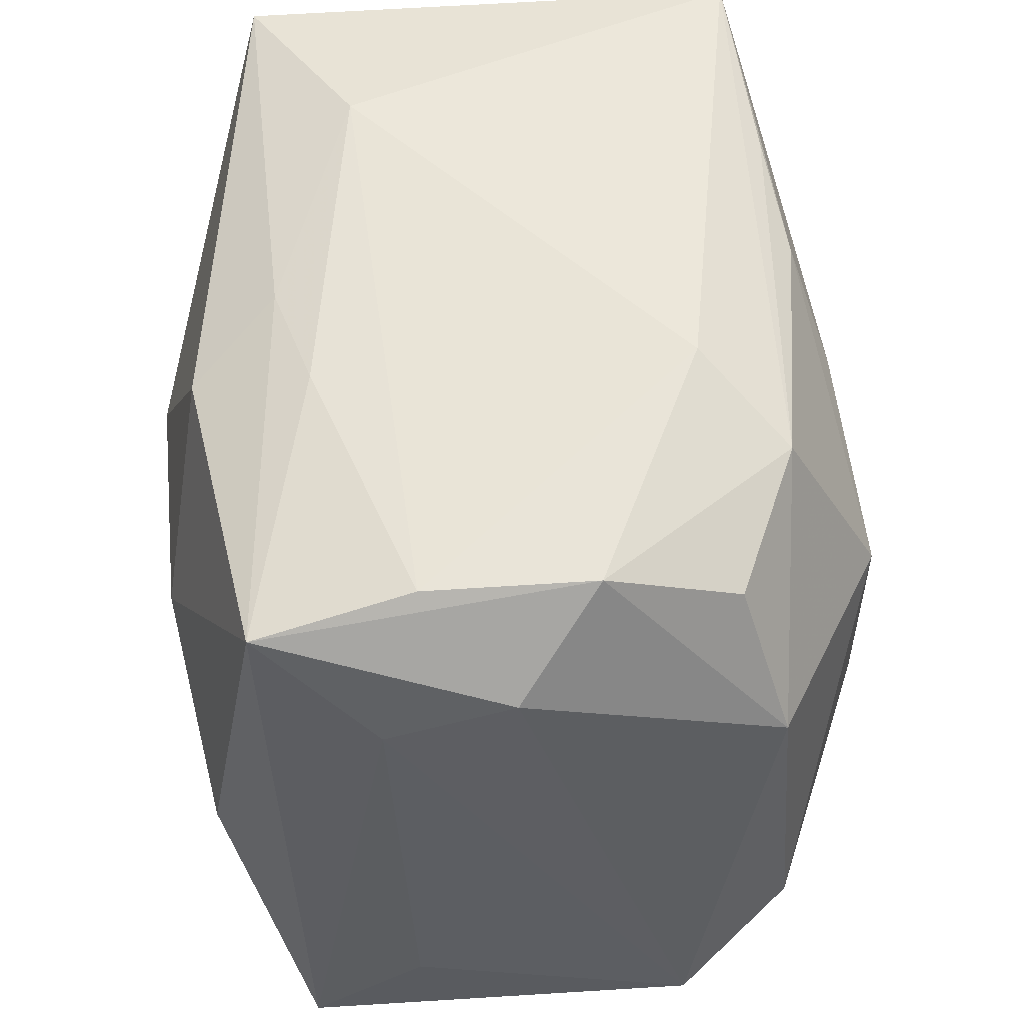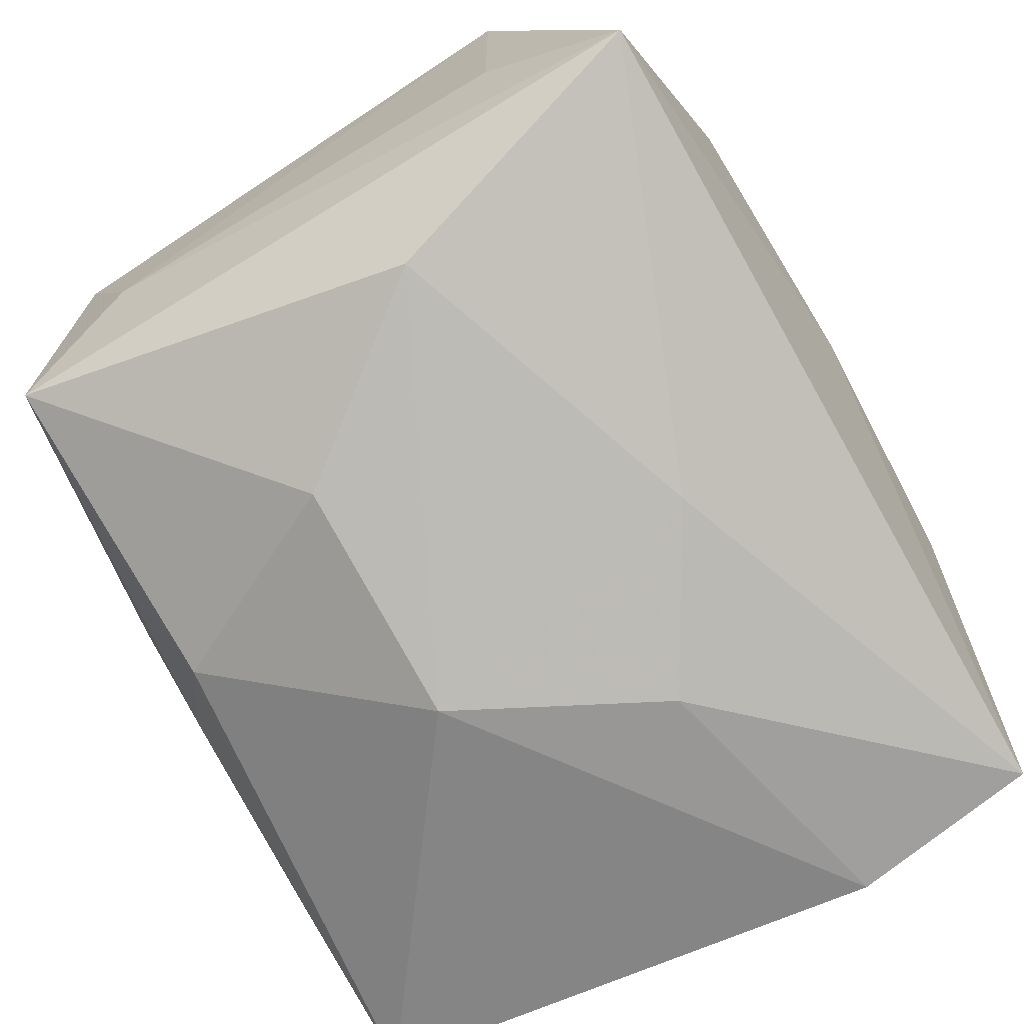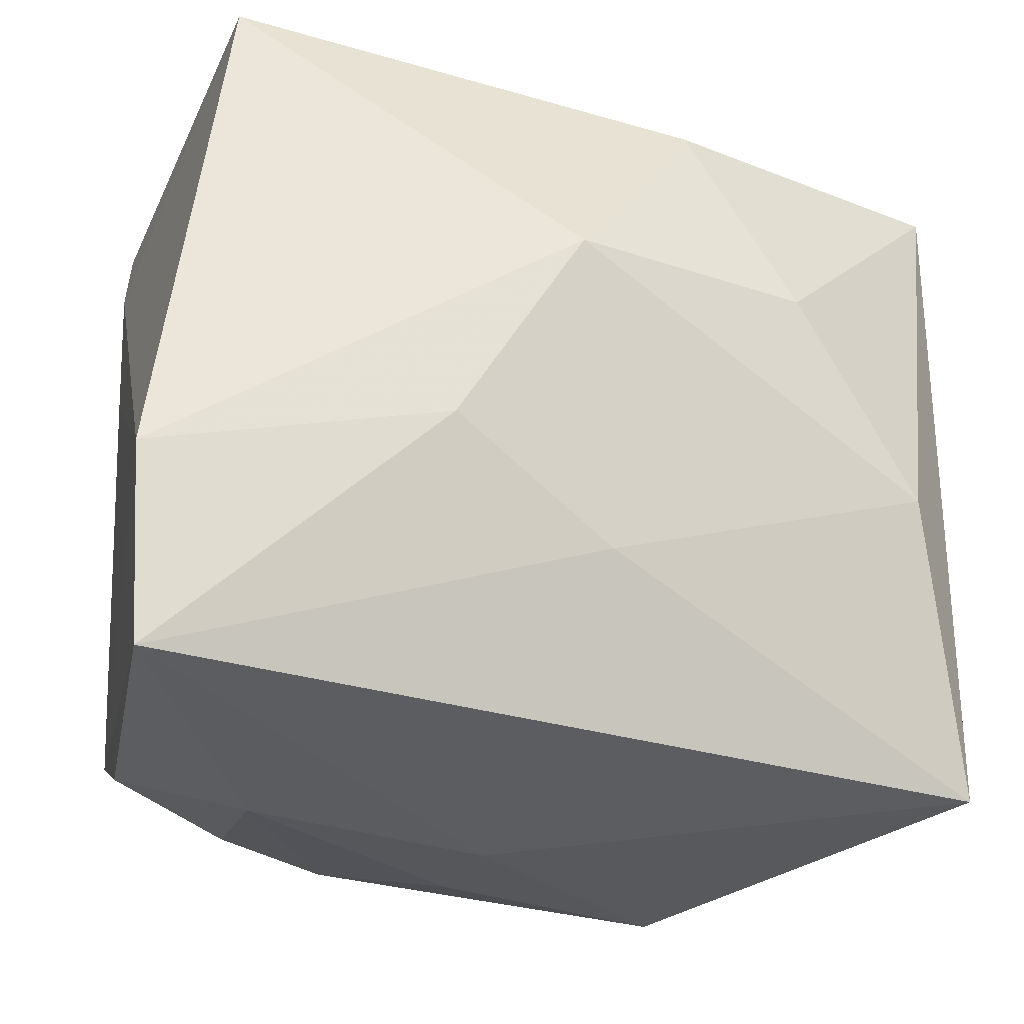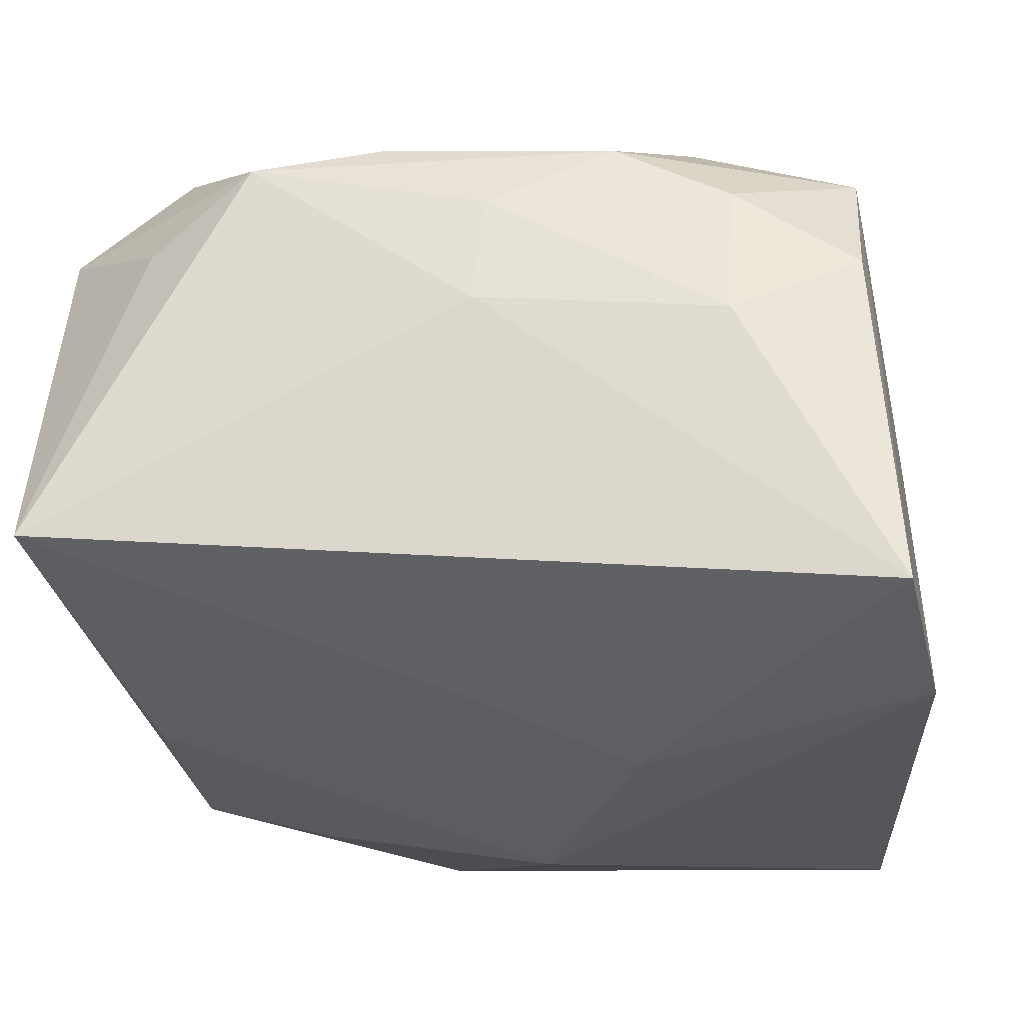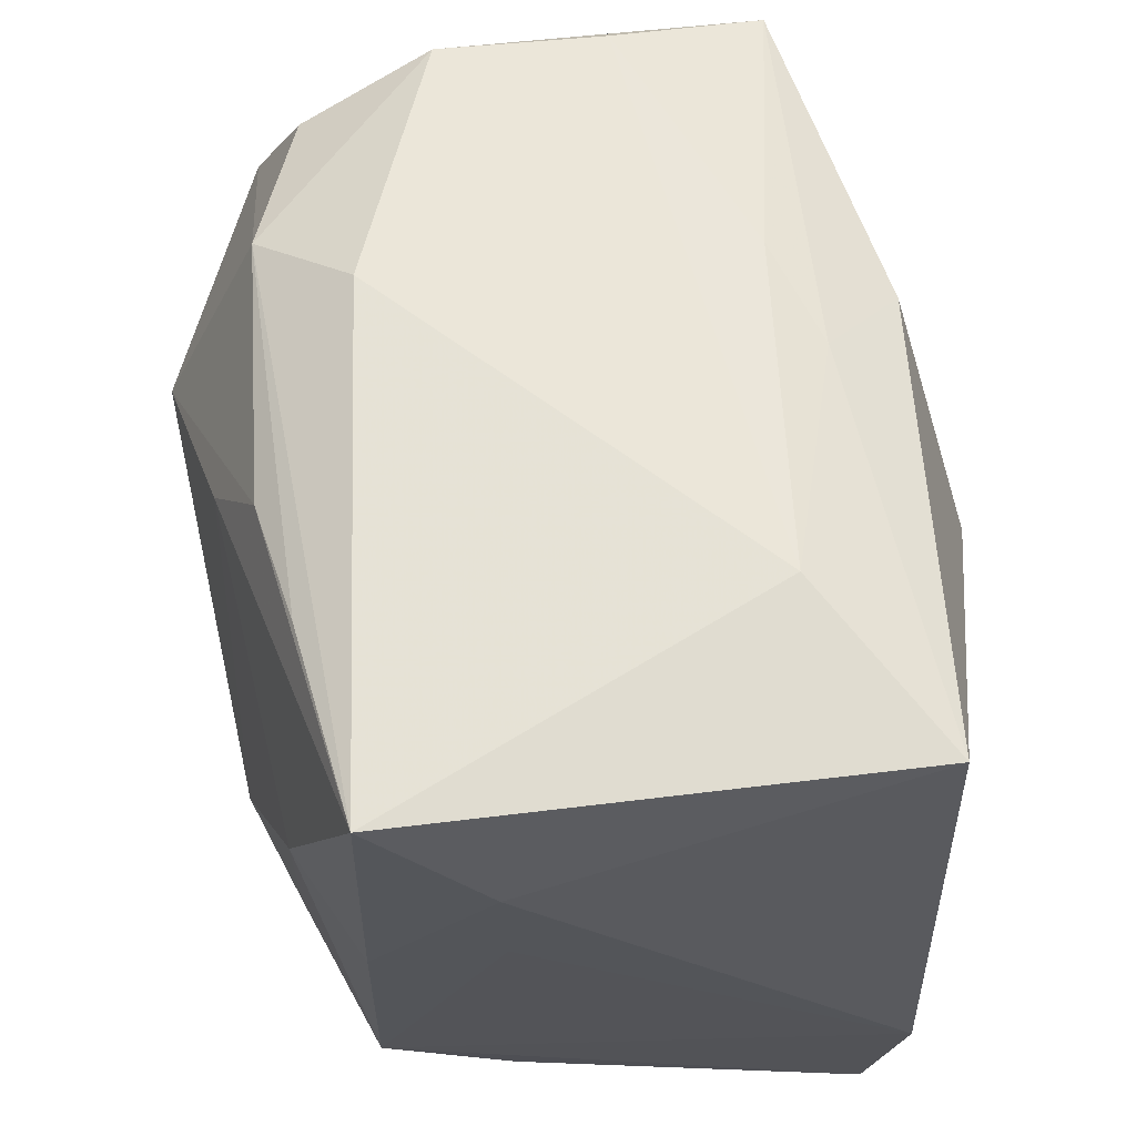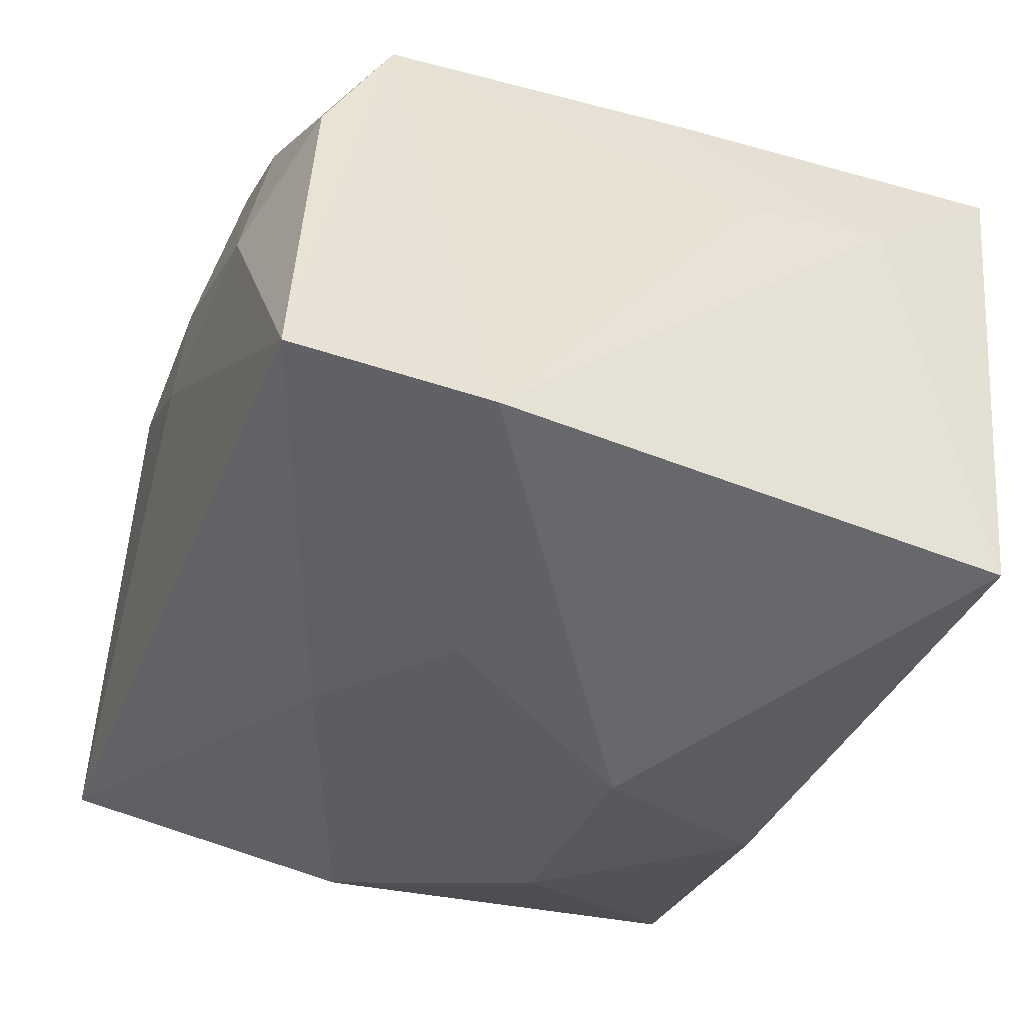
<metadata>
{"format":"obj","ext":"obj","renderer":"f3d","projection":"perspective","resolution":1024,"background":"white","views":[{"elev":51.7,"azim":-85.4,"up":"+Y"},{"elev":-70.4,"azim":-59.3,"up":"+Z"},{"elev":-29.8,"azim":165.3,"up":"+Y"},{"elev":-27.5,"azim":9.2,"up":"+Z"},{"elev":63.4,"azim":87.5,"up":"+Y"},{"elev":-43.8,"azim":71.3,"up":"+Z"}]}
</metadata>
<code>
v -0.00834 0.02117 -0.01043
v -0.02236 0.009778 0.0177
v 0.02567 0.01459 0.004857
v 0.02535 0.006024 0.004631
v -0.008356 0.007877 0.02274
v -0.006748 0.01764 -0.01779
v 0.0122 -0.003742 0.0193
v -0.007554 -0.004691 0.02269
v 0.001168 -0.02376 0.00227
v -0.01814 -0.01689 0.01679
v 0.01686 -0.008376 0.01668
v 0.005405 0.01943 0.01674
v 0.01598 -0.02304 0.000587
v -0.01252 -0.02323 0.01295
v 0.02358 -0.02019 0.004669
v -0.001458 -0.0126 -0.01765
v 0.02494 -0.02155 -0.01656
v 0.02192 0.02122 -0.01804
v -0.00451 -0.02196 0.01447
v 0.01292 0.02101 0.01461
v 0.0236 -0.01612 0.01263
v -0.0212 -0.005857 -0.0163
v 0.02434 0.002186 0.01227
v -0.0193 -0.02056 0.009173
v 0.001924 -0.02329 0.009121
v 0.001829 0.01377 0.0195
v -0.02505 0.0185 -0.01183
v 0.008454 -0.006571 -0.02036
v -0.02612 0.01559 0.002823
v -0.01934 0.01795 0.01459
v -0.02549 -0.02258 -0.01044
v -0.02159 0.0214 0.00694
v -0.02636 -0.01409 -0.003306
v -0.02636 -0.01406 0.01328
v -0.02636 0.01193 -0.004623
v 0.001264 0.005418 -0.02198
v -0.01298 0.005228 -0.01932
v 0.00641 -0.01483 0.01763
v 0.02485 0.02276 0.01172
v 0.01374 -0.0162 0.01602
v -0.02261 0.02073 -0.002853
v -0.01032 0.01982 0.01693
v 0.01625 -0.02145 0.009345
v -0.002112 0.02083 -0.01334
v 0.01215 0.02294 -0.01054
v 0.0192 0.006234 0.01612
v 0.02593 -0.01001 -0.01838
v 0.009372 -0.02171 0.01304
v -0.00608 0.02294 0.0113
v -0.02202 -0.008644 0.01908
f 31 17 9
f 22 31 27
f 9 17 13
f 16 31 22
f 17 31 16
f 22 36 16
f 33 31 34
f 45 39 18
f 14 31 9
f 22 27 37
f 37 36 22
f 15 17 21
f 15 13 17
f 17 16 28
f 28 16 36
f 34 2 29
f 42 2 5
f 5 7 26
f 39 26 46
f 46 26 7
f 44 1 45
f 45 18 44
f 27 1 44
f 21 17 47
f 47 4 21
f 17 28 47
f 36 18 47
f 47 28 36
f 34 31 24
f 24 14 34
f 31 14 24
f 34 14 10
f 10 14 19
f 19 14 48
f 21 40 48
f 48 40 19
f 35 33 34
f 34 29 35
f 35 29 27
f 35 27 31
f 31 33 35
f 32 29 2
f 27 29 32
f 12 26 39
f 12 42 5
f 5 26 12
f 23 46 21
f 39 46 23
f 21 46 11
f 11 46 7
f 11 40 21
f 7 40 11
f 8 40 7
f 8 7 5
f 8 10 19
f 36 37 6
f 6 18 36
f 6 37 27
f 27 44 6
f 6 44 18
f 4 47 3
f 39 23 3
f 3 18 39
f 3 47 18
f 21 4 3
f 3 23 21
f 13 15 43
f 43 48 13
f 43 15 21
f 21 48 43
f 13 48 25
f 25 48 14
f 9 13 25
f 25 14 9
f 2 42 30
f 30 32 2
f 42 32 30
f 41 1 27
f 27 32 41
f 45 1 41
f 49 42 39
f 49 32 42
f 49 39 45
f 45 41 49
f 49 41 32
f 39 42 20
f 20 12 39
f 42 12 20
f 19 40 38
f 38 8 19
f 40 8 38
f 10 8 50
f 34 10 50
f 50 2 34
f 5 2 50
f 50 8 5

</code>
